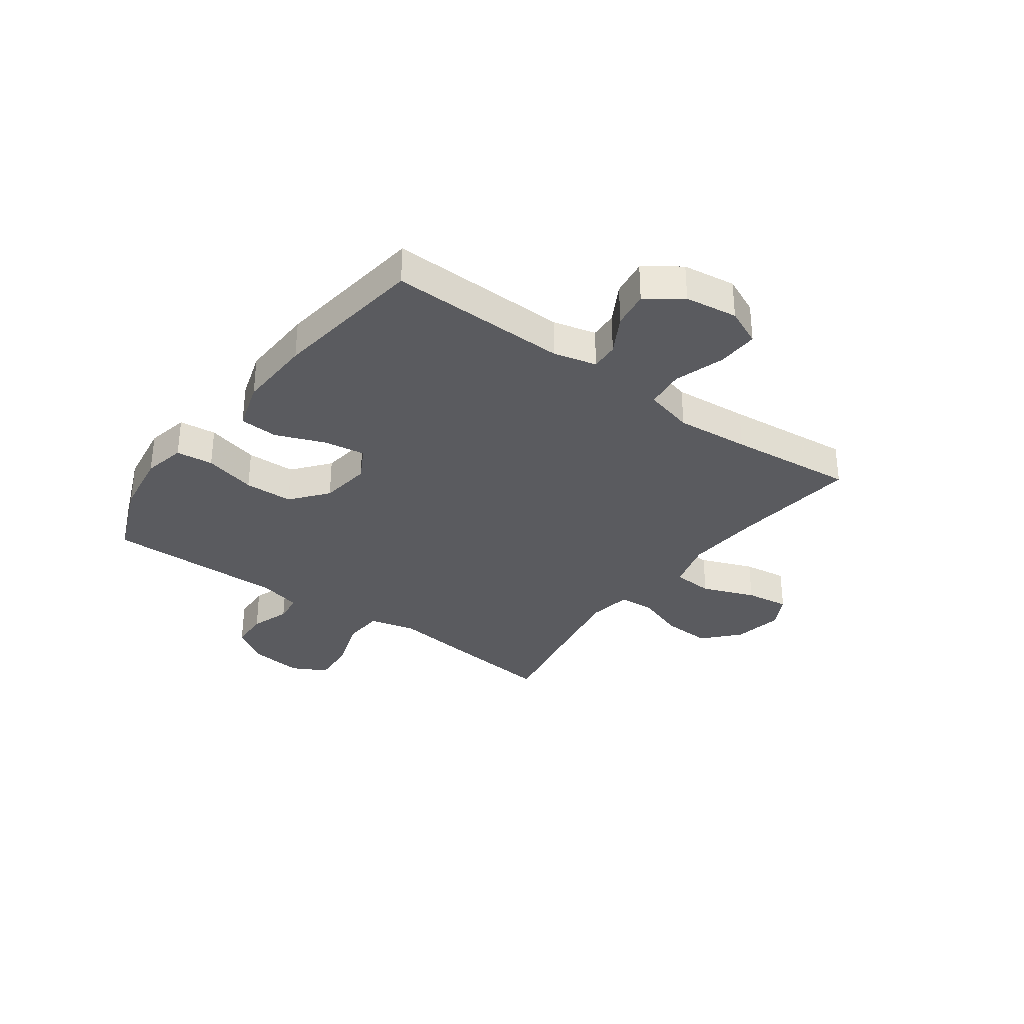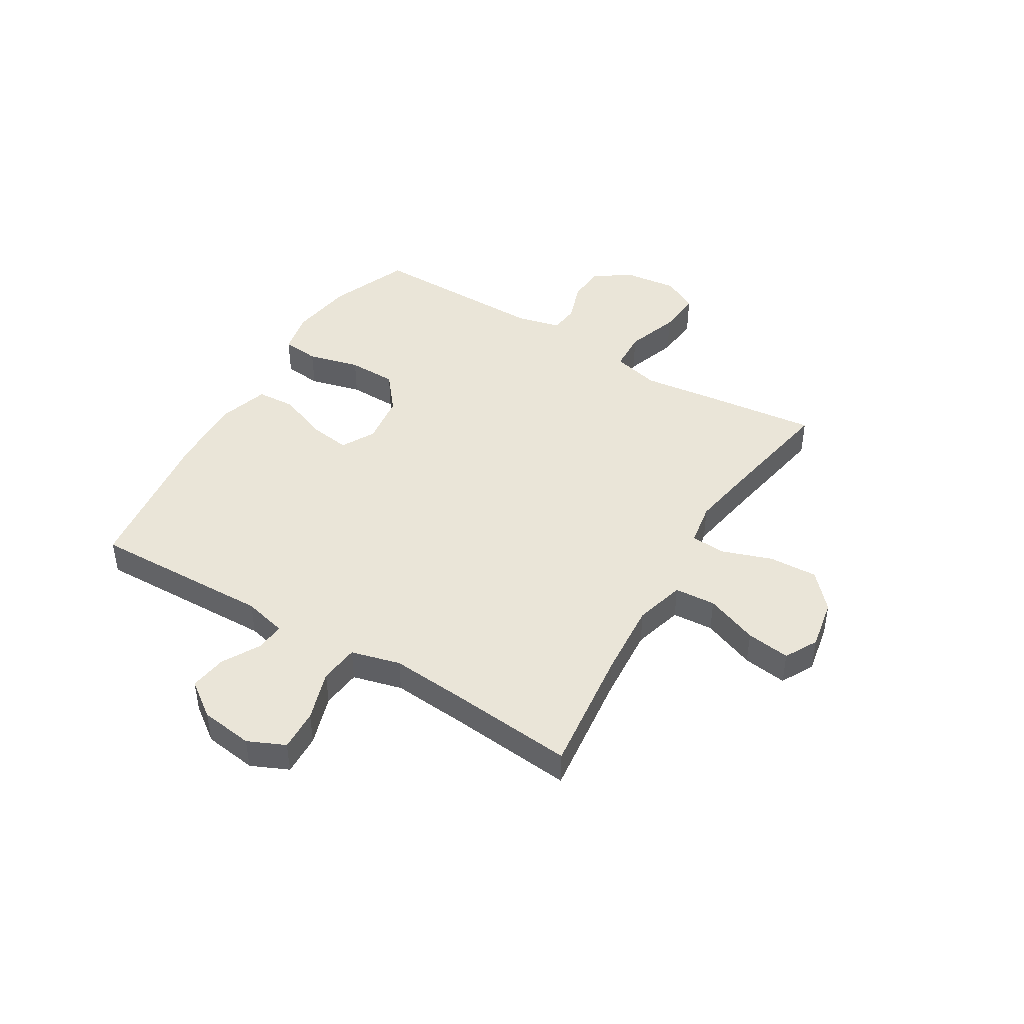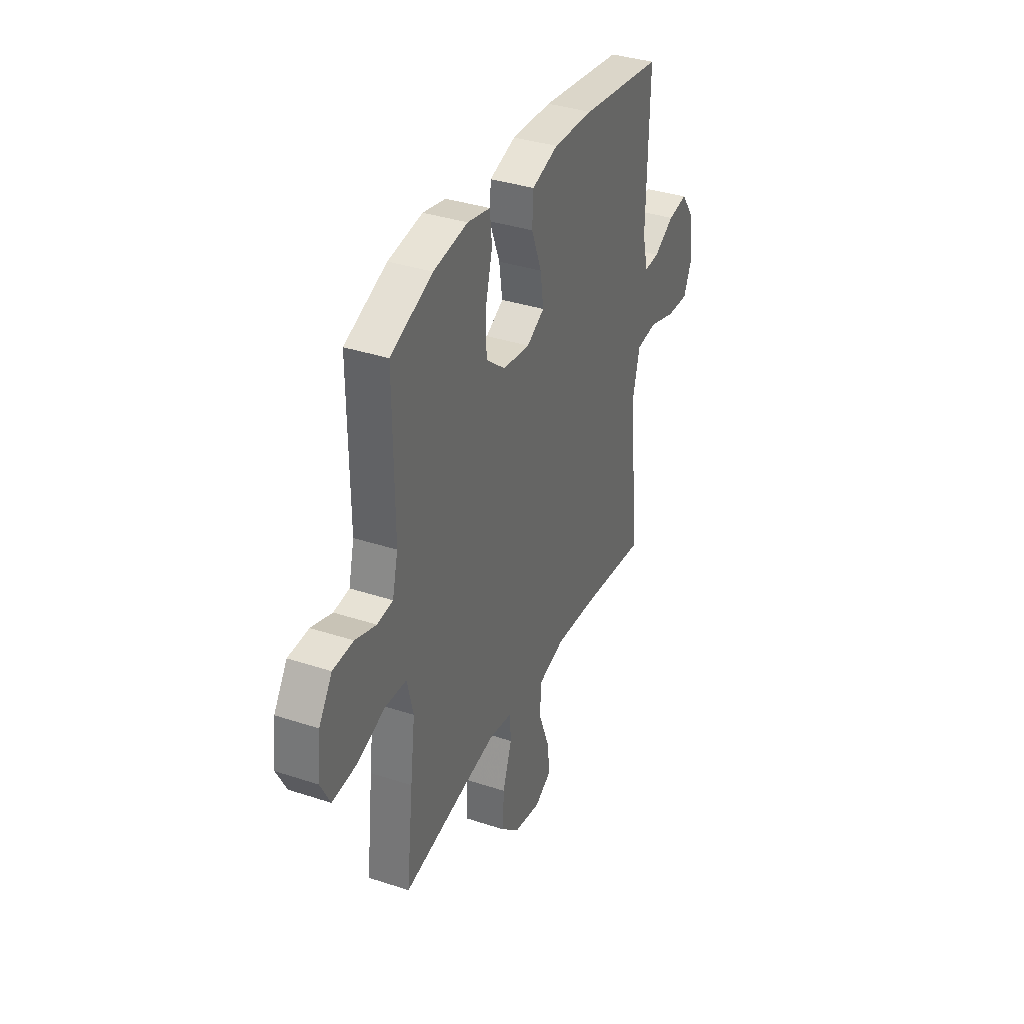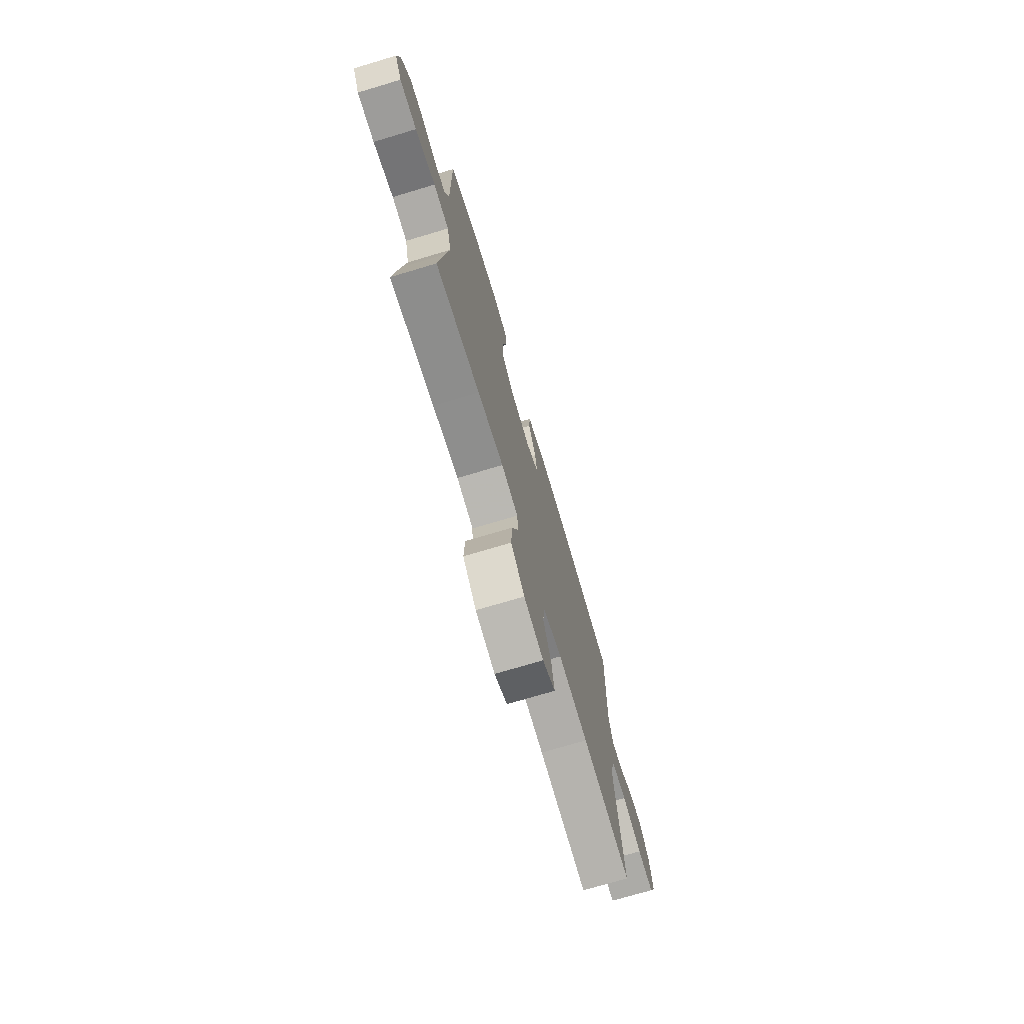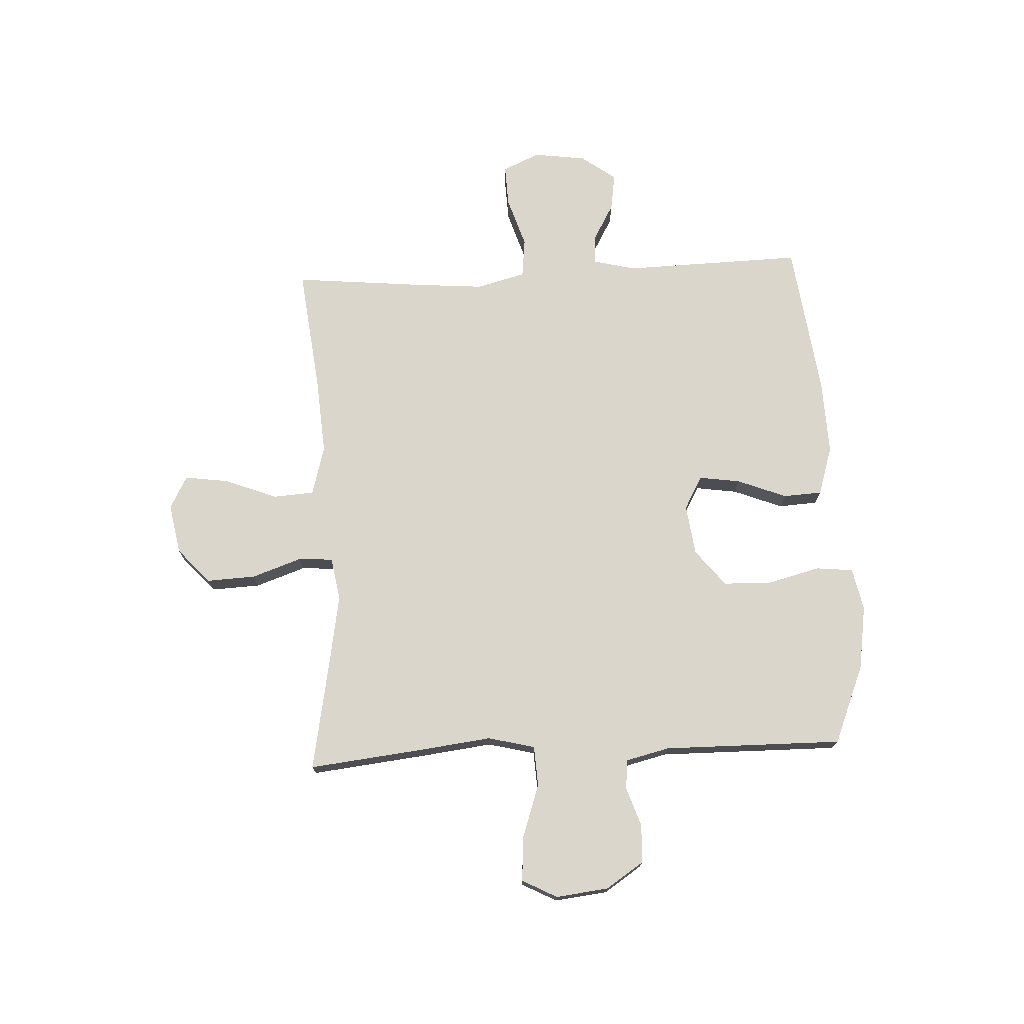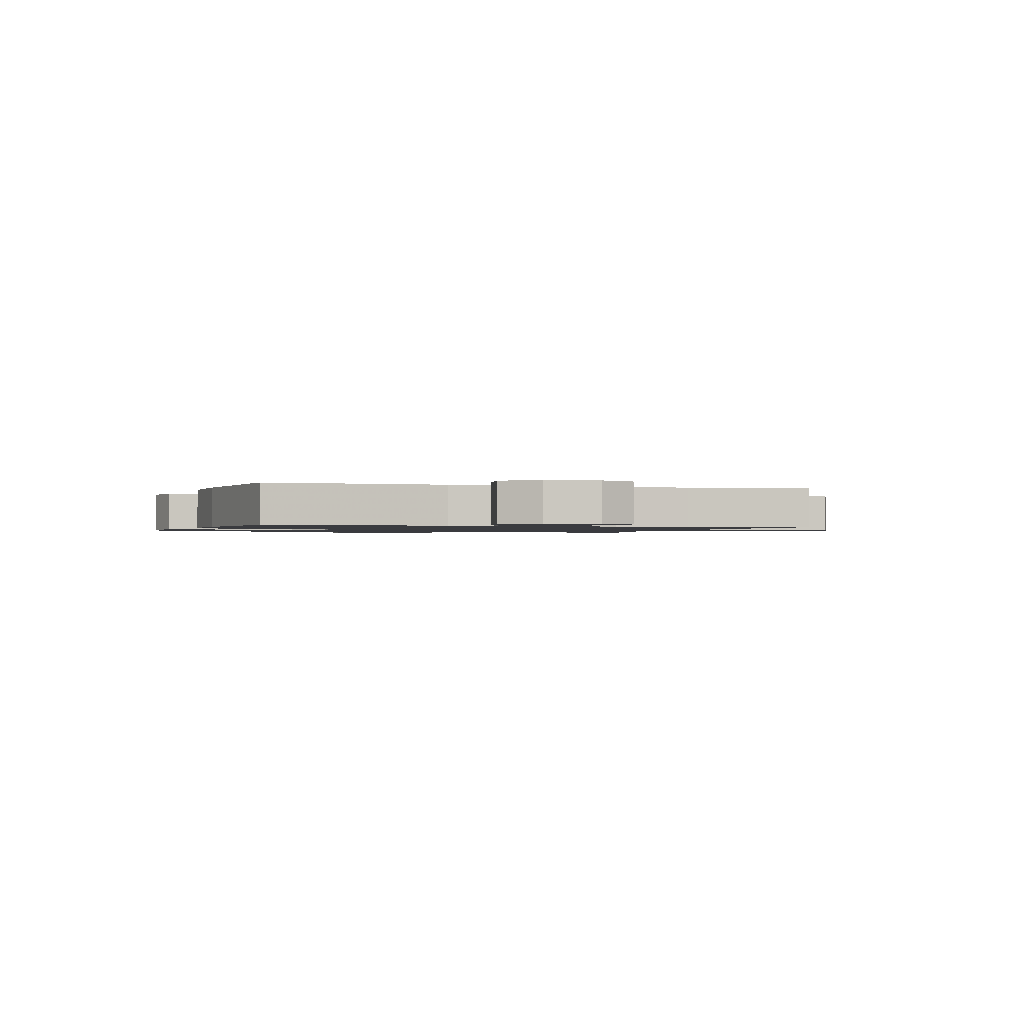
<metadata>
{"format":"obj","ext":"obj","renderer":"f3d","projection":"perspective","resolution":1024,"background":"white","views":[{"elev":-32.9,"azim":53.8,"up":"+Y"},{"elev":44.8,"azim":121.0,"up":"+Y"},{"elev":36.0,"azim":-66.6,"up":"+Z"},{"elev":-74.1,"azim":-73.4,"up":"+Z"},{"elev":73.6,"azim":-92.8,"up":"+Y"},{"elev":-1.2,"azim":72.5,"up":"+Y"}]}
</metadata>
<code>
v -0.5 0.07 0.5
v -0.358 0.07 0.558
v -0.242 0.07 0.576
v -0.165 0.07 0.56
v -0.158 0.07 0.493
v -0.182 0.07 0.399
v -0.18 0.07 0.311
v -0.114 0.07 0.258
v -0.022 0.07 0.246
v 0.038 0.07 0.279
v 0.027 0.07 0.354
v -0.008 0.07 0.443
v -0.004 0.07 0.513
v 0.085 0.07 0.541
v 0.221 0.07 0.536
v 0.5 0.07 0.5
v 0.492 0.07 0.175
v 0.511 0.07 0.098
v 0.562 0.07 0.101
v 0.631 0.07 0.14
v 0.698 0.07 0.15
v 0.744 0.07 0.087
v 0.757 0.07 -0.008
v 0.727 0.07 -0.075
v 0.652 0.07 -0.072
v 0.561 0.07 -0.043
v 0.49 0.07 -0.051
v 0.467 0.07 -0.14
v 0.478 0.07 -0.273
v 0.5 0.07 -0.5
v 0.273 0.07 -0.474
v 0.135 0.07 -0.464
v 0.045 0.07 -0.489
v 0.04 0.07 -0.563
v 0.077 0.07 -0.658
v 0.088 0.07 -0.737
v 0.029 0.07 -0.769
v -0.062 0.07 -0.752
v -0.125 0.07 -0.695
v -0.121 0.07 -0.607
v -0.09 0.07 -0.517
v -0.094 0.07 -0.454
v -0.172 0.07 -0.441
v -0.293 0.07 -0.462
v -0.5 0.07 -0.5
v -0.477 0.07 -0.294
v -0.461 0.07 -0.163
v -0.482 0.07 -0.078
v -0.555 0.07 -0.074
v -0.651 0.07 -0.107
v -0.732 0.07 -0.113
v -0.765 0.07 -0.05
v -0.754 0.07 0.045
v -0.709 0.07 0.113
v -0.64 0.07 0.116
v -0.569 0.07 0.092
v -0.516 0.07 0.098
v -0.497 0.07 0.176
v -0.5 0 0.5
v -0.358 0 0.558
v -0.242 0 0.576
v -0.165 0 0.56
v -0.158 0 0.493
v -0.182 0 0.399
v -0.18 0 0.311
v -0.114 0 0.258
v -0.022 0 0.246
v 0.038 0 0.279
v 0.027 0 0.354
v -0.008 0 0.443
v -0.004 0 0.513
v 0.085 0 0.541
v 0.221 0 0.536
v 0.5 0 0.5
v 0.492 0 0.175
v 0.511 0 0.098
v 0.562 0 0.101
v 0.631 0 0.14
v 0.698 0 0.15
v 0.744 0 0.087
v 0.757 0 -0.008
v 0.727 0 -0.075
v 0.652 0 -0.072
v 0.561 0 -0.043
v 0.49 0 -0.051
v 0.467 0 -0.14
v 0.478 0 -0.273
v 0.5 0 -0.5
v 0.273 0 -0.474
v 0.135 0 -0.464
v 0.045 0 -0.489
v 0.04 0 -0.563
v 0.077 0 -0.658
v 0.088 0 -0.737
v 0.029 0 -0.769
v -0.062 0 -0.752
v -0.125 0 -0.695
v -0.121 0 -0.607
v -0.09 0 -0.517
v -0.094 0 -0.454
v -0.172 0 -0.441
v -0.293 0 -0.462
v -0.5 0 -0.5
v -0.477 0 -0.294
v -0.461 0 -0.163
v -0.482 0 -0.078
v -0.555 0 -0.074
v -0.651 0 -0.107
v -0.732 0 -0.113
v -0.765 0 -0.05
v -0.754 0 0.045
v -0.709 0 0.113
v -0.64 0 0.116
v -0.569 0 0.092
v -0.516 0 0.098
v -0.497 0 0.176
f 54 55 56
f 53 54 56
f 52 53 56
f 51 52 56
f 50 51 56
f 49 50 56
f 48 49 56 57
f 47 48 57 58
f 44 45 46 47
f 1 2 3
f 58 1 3
f 47 58 3
f 44 47 3
f 43 44 3
f 39 40 41
f 38 39 41
f 37 38 41
f 36 37 41
f 35 36 41
f 34 35 41
f 33 34 41 42
f 32 33 42
f 29 30 31
f 28 29 31 32
f 32 42 43
f 28 32 43
f 27 28 43
f 24 25 26
f 23 24 26
f 22 23 26
f 21 22 26
f 20 21 26
f 19 20 26
f 18 19 26 27
f 15 16 17
f 14 15 17
f 13 14 17
f 12 13 17
f 11 12 17
f 17 18 27
f 11 17 27
f 10 11 27
f 3 4 5 6
f 3 6 7
f 43 3 7
f 9 10 27 43
f 8 9 43
f 7 8 43
f 114 113 112
f 114 112 111
f 114 111 110
f 114 110 109
f 114 109 108
f 114 108 107
f 115 114 107 106
f 116 115 106 105
f 105 104 103 102
f 61 60 59
f 61 59 116
f 61 116 105
f 61 105 102
f 61 102 101
f 99 98 97
f 99 97 96
f 99 96 95
f 99 95 94
f 99 94 93
f 99 93 92
f 100 99 92 91
f 100 91 90
f 89 88 87
f 90 89 87 86
f 101 100 90
f 101 90 86
f 101 86 85
f 84 83 82
f 84 82 81
f 84 81 80
f 84 80 79
f 84 79 78
f 84 78 77
f 85 84 77 76
f 75 74 73
f 75 73 72
f 75 72 71
f 75 71 70
f 75 70 69
f 85 76 75
f 85 75 69
f 85 69 68
f 64 63 62 61
f 65 64 61
f 65 61 101
f 101 85 68 67
f 101 67 66
f 101 66 65
f 1 59 60 2
f 2 60 61 3
f 3 61 62 4
f 4 62 63 5
f 5 63 64 6
f 6 64 65 7
f 7 65 66 8
f 8 66 67 9
f 9 67 68 10
f 10 68 69 11
f 11 69 70 12
f 12 70 71 13
f 13 71 72 14
f 14 72 73 15
f 15 73 74 16
f 16 74 75 17
f 17 75 76 18
f 18 76 77 19
f 19 77 78 20
f 20 78 79 21
f 21 79 80 22
f 22 80 81 23
f 23 81 82 24
f 24 82 83 25
f 25 83 84 26
f 26 84 85 27
f 27 85 86 28
f 28 86 87 29
f 29 87 88 30
f 30 88 89 31
f 31 89 90 32
f 32 90 91 33
f 33 91 92 34
f 34 92 93 35
f 35 93 94 36
f 36 94 95 37
f 37 95 96 38
f 38 96 97 39
f 39 97 98 40
f 40 98 99 41
f 41 99 100 42
f 42 100 101 43
f 43 101 102 44
f 44 102 103 45
f 45 103 104 46
f 46 104 105 47
f 47 105 106 48
f 48 106 107 49
f 49 107 108 50
f 50 108 109 51
f 51 109 110 52
f 52 110 111 53
f 53 111 112 54
f 54 112 113 55
f 55 113 114 56
f 56 114 115 57
f 57 115 116 58
f 58 116 59 1

</code>
